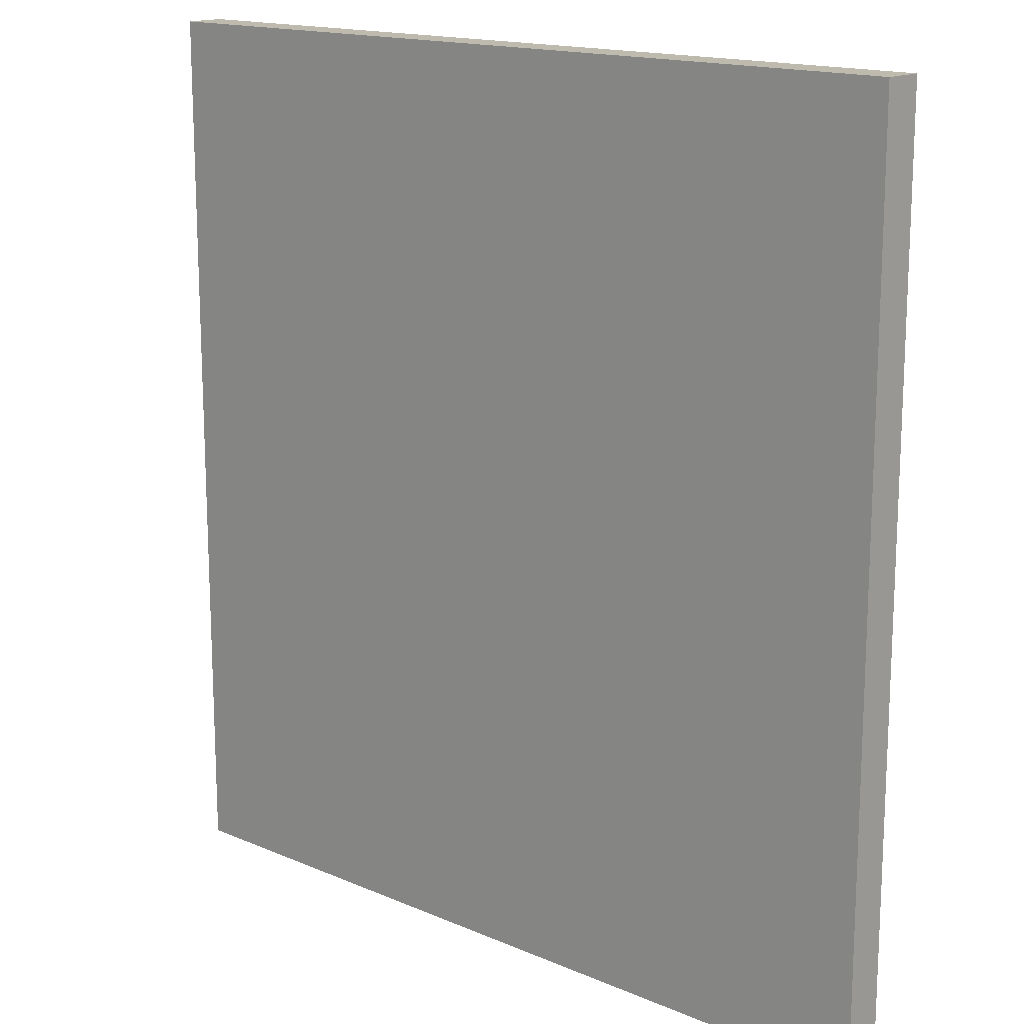
<metadata>
{"format":"obj","ext":"obj","renderer":"f3d","projection":"perspective","resolution":1024,"background":"white","views":[{"elev":15.7,"azim":41.9,"up":"+Z"}]}
</metadata>
<code>
v -0.6892 -0.03273 -0.7238
v 0.6892 -0.03273 -0.7238
v -0.6892 -0.03273 0.7238
v 0.6892 -0.03273 0.7238
v -0.6892 0.03273 -0.7238
v 0.6892 0.03273 -0.7238
v -0.6892 0.03273 0.7238
v 0.6892 0.03273 0.7238
v 0 0.03273 0
v 0.6892 0.03273 0
v 0 0.03273 -0.7238
v -0.6892 0.03273 0
v 0 0.03273 0.7238
v -0.6892 -0.03273 0
v -0.6892 0 0
v -0.6892 0 -0.7238
v -0.6892 0 0.7238
v 0 -0.03273 -0.7238
v 0 -0.03273 0
v 0.6892 -0.03273 0
v 0 -0.03273 0.7238
v 0.6892 0 -0.7238
v 0.6892 0 0
v 0.6892 0 0.7238
v 0 0 0.7238
v 0 0 -0.7238
v -0.3446 0.03273 -0.3619
v 0 0.03273 -0.3619
v -0.3446 0.03273 -0.7238
v 0.3446 0.03273 0.3619
v 0.6892 0.03273 0.3619
v 0.3446 0.03273 0
v 0.6892 0.03273 -0.3619
v 0.3446 0.03273 -0.7238
v 0.3446 0.03273 -0.3619
v -0.6892 0.03273 -0.3619
v -0.3446 0.03273 0
v -0.6892 0.03273 0.3619
v -0.3446 0.03273 0.7238
v -0.3446 0.03273 0.3619
v 0.3446 0.03273 0.7238
v 0 0.03273 0.3619
v -0.6892 -0.03273 -0.3619
v -0.6892 -0.01637 -0.3619
v -0.6892 -0.01637 -0.7238
v -0.6892 -0.03273 0.3619
v -0.6892 -0.01637 0.3619
v -0.6892 -0.01637 0
v -0.6892 0.01637 -0.3619
v -0.6892 0.01637 -0.7238
v -0.6892 0 -0.3619
v -0.6892 -0.01637 0.7238
v -0.6892 0 0.3619
v -0.6892 0.01637 0.7238
v -0.6892 0.01637 0.3619
v -0.6892 0.01637 0
v -0.3446 -0.03273 -0.7238
v -0.3446 -0.03273 -0.3619
v 0.3446 -0.03273 -0.7238
v 0.3446 -0.03273 -0.3619
v 0 -0.03273 -0.3619
v -0.3446 -0.03273 0.3619
v -0.3446 -0.03273 0
v 0.6892 -0.03273 -0.3619
v 0.3446 -0.03273 0
v 0.6892 -0.03273 0.3619
v 0.3446 -0.03273 0.7238
v 0.3446 -0.03273 0.3619
v -0.3446 -0.03273 0.7238
v 0 -0.03273 0.3619
v 0.6892 -0.01637 -0.7238
v 0.6892 0 -0.3619
v 0.6892 -0.01637 -0.3619
v 0.6892 0.01637 -0.7238
v 0.6892 0.01637 -0.3619
v 0.6892 0.01637 0.3619
v 0.6892 0.01637 0
v 0.6892 -0.01637 0
v 0.6892 0.01637 0.7238
v 0.6892 0 0.3619
v 0.6892 -0.01637 0.7238
v 0.6892 -0.01637 0.3619
v 0 -0.01637 0.7238
v -0.3446 -0.01637 0.7238
v 0.3446 -0.01637 0.7238
v 0.3446 0.01637 0.7238
v 0.3446 0 0.7238
v -0.3446 0 0.7238
v 0 0.01637 0.7238
v -0.3446 0.01637 0.7238
v -0.3446 -0.01637 -0.7238
v -0.3446 0.01637 -0.7238
v -0.3446 0 -0.7238
v 0.3446 -0.01637 -0.7238
v 0 -0.01637 -0.7238
v 0.3446 0 -0.7238
v 0 0.01637 -0.7238
v 0.3446 0.01637 -0.7238
v -0.5169 0.03273 -0.5429
v -0.3446 0.03273 -0.5429
v -0.5169 0.03273 -0.7238
v -0.1723 0.03273 -0.181
v 0 0.03273 -0.181
v -0.1723 0.03273 -0.3619
v 0 0.03273 -0.5429
v -0.1723 0.03273 -0.7238
v -0.1723 0.03273 -0.5429
v 0.1723 0.03273 0.181
v 0.3446 0.03273 0.181
v 0.1723 0.03273 0
v 0.5169 0.03273 0.5429
v 0.6892 0.03273 0.5429
v 0.5169 0.03273 0.3619
v 0.6892 0.03273 0.181
v 0.5169 0.03273 0
v 0.5169 0.03273 0.181
v 0.6892 0.03273 -0.181
v 0.5169 0.03273 -0.3619
v 0.5169 0.03273 -0.181
v 0.6892 0.03273 -0.5429
v 0.5169 0.03273 -0.7238
v 0.5169 0.03273 -0.5429
v 0.1723 0.03273 -0.7238
v 0.1723 0.03273 -0.5429
v 0.3446 0.03273 -0.5429
v 0.1723 0.03273 -0.181
v 0.3446 0.03273 -0.181
v 0.1723 0.03273 -0.3619
v -0.6892 0.03273 -0.5429
v -0.5169 0.03273 -0.3619
v -0.6892 0.03273 -0.181
v -0.5169 0.03273 0
v -0.5169 0.03273 -0.181
v -0.1723 0.03273 0
v -0.3446 0.03273 -0.181
v -0.6892 0.03273 0.181
v -0.5169 0.03273 0.3619
v -0.5169 0.03273 0.181
v -0.6892 0.03273 0.5429
v -0.5169 0.03273 0.7238
v -0.5169 0.03273 0.5429
v -0.1723 0.03273 0.7238
v -0.1723 0.03273 0.5429
v -0.3446 0.03273 0.5429
v 0.1723 0.03273 0.7238
v 0.1723 0.03273 0.5429
v 0 0.03273 0.5429
v 0.5169 0.03273 0.7238
v 0.3446 0.03273 0.5429
v 0 0.03273 0.181
v 0.1723 0.03273 0.3619
v -0.3446 0.03273 0.181
v -0.1723 0.03273 0.3619
v -0.1723 0.03273 0.181
v -0.6892 -0.03273 -0.5429
v -0.6892 -0.02455 -0.5429
v -0.6892 -0.02455 -0.7238
v -0.6892 -0.03273 -0.181
v -0.6892 -0.02455 -0.181
v -0.6892 -0.02455 -0.3619
v -0.6892 -0.008184 -0.5429
v -0.6892 -0.008184 -0.7238
v -0.6892 -0.01637 -0.5429
v -0.6892 -0.03273 0.181
v -0.6892 -0.02455 0.181
v -0.6892 -0.02455 0
v -0.6892 -0.03273 0.5429
v -0.6892 -0.02455 0.5429
v -0.6892 -0.02455 0.3619
v -0.6892 -0.008184 0.181
v -0.6892 -0.008184 0
v -0.6892 -0.01637 0.181
v -0.6892 0.008184 -0.181
v -0.6892 0.008184 -0.3619
v -0.6892 0 -0.181
v -0.6892 0.02455 -0.5429
v -0.6892 0.02455 -0.7238
v -0.6892 0.01637 -0.5429
v -0.6892 0.008184 -0.7238
v -0.6892 0 -0.5429
v -0.6892 0.008184 -0.5429
v -0.6892 -0.01637 -0.181
v -0.6892 -0.008184 -0.181
v -0.6892 -0.008184 -0.3619
v -0.6892 -0.02455 0.7238
v -0.6892 -0.01637 0.5429
v -0.6892 -0.008184 0.7238
v -0.6892 0 0.5429
v -0.6892 -0.008184 0.5429
v -0.6892 0 0.181
v -0.6892 -0.008184 0.3619
v -0.6892 0.008184 0.7238
v -0.6892 0.01637 0.5429
v -0.6892 0.008184 0.5429
v -0.6892 0.02455 0.7238
v -0.6892 0.02455 0.5429
v -0.6892 0.02455 0.181
v -0.6892 0.02455 0.3619
v -0.6892 0.02455 -0.181
v -0.6892 0.02455 0
v -0.6892 0.02455 -0.3619
v -0.6892 0.008184 0
v -0.6892 0.01637 -0.181
v -0.6892 0.008184 0.3619
v -0.6892 0.01637 0.181
v -0.6892 0.008184 0.181
v -0.5169 -0.03273 -0.7238
v -0.5169 -0.03273 -0.5429
v -0.1723 -0.03273 -0.7238
v -0.1723 -0.03273 -0.5429
v -0.3446 -0.03273 -0.5429
v -0.5169 -0.03273 -0.181
v -0.5169 -0.03273 -0.3619
v 0.1723 -0.03273 -0.7238
v 0.1723 -0.03273 -0.5429
v 0 -0.03273 -0.5429
v 0.5169 -0.03273 -0.7238
v 0.5169 -0.03273 -0.5429
v 0.3446 -0.03273 -0.5429
v 0.1723 -0.03273 -0.181
v 0 -0.03273 -0.181
v 0.1723 -0.03273 -0.3619
v -0.1723 -0.03273 0.181
v -0.3446 -0.03273 0.181
v -0.1723 -0.03273 0
v -0.5169 -0.03273 0.5429
v -0.5169 -0.03273 0.3619
v -0.5169 -0.03273 0
v -0.5169 -0.03273 0.181
v -0.1723 -0.03273 -0.3619
v -0.1723 -0.03273 -0.181
v -0.3446 -0.03273 -0.181
v 0.6892 -0.03273 -0.5429
v 0.5169 -0.03273 -0.3619
v 0.6892 -0.03273 -0.181
v 0.5169 -0.03273 0
v 0.5169 -0.03273 -0.181
v 0.1723 -0.03273 0
v 0.3446 -0.03273 -0.181
v 0.6892 -0.03273 0.181
v 0.5169 -0.03273 0.3619
v 0.5169 -0.03273 0.181
v 0.6892 -0.03273 0.5429
v 0.5169 -0.03273 0.7238
v 0.5169 -0.03273 0.5429
v 0.1723 -0.03273 0.7238
v 0.1723 -0.03273 0.5429
v 0.3446 -0.03273 0.5429
v -0.1723 -0.03273 0.7238
v -0.1723 -0.03273 0.5429
v 0 -0.03273 0.5429
v -0.5169 -0.03273 0.7238
v -0.3446 -0.03273 0.5429
v 0 -0.03273 0.181
v -0.1723 -0.03273 0.3619
v 0.3446 -0.03273 0.181
v 0.1723 -0.03273 0.3619
v 0.1723 -0.03273 0.181
v 0.6892 -0.02455 -0.7238
v 0.6892 -0.01637 -0.5429
v 0.6892 -0.02455 -0.5429
v 0.6892 -0.008184 -0.7238
v 0.6892 0 -0.5429
v 0.6892 -0.008184 -0.5429
v 0.6892 0 -0.181
v 0.6892 -0.008184 -0.181
v 0.6892 -0.008184 -0.3619
v 0.6892 0.008184 -0.7238
v 0.6892 0.01637 -0.5429
v 0.6892 0.008184 -0.5429
v 0.6892 0.02455 -0.7238
v 0.6892 0.02455 -0.5429
v 0.6892 0.02455 -0.181
v 0.6892 0.02455 -0.3619
v 0.6892 0.02455 0.181
v 0.6892 0.02455 0
v 0.6892 0.02455 0.5429
v 0.6892 0.02455 0.3619
v 0.6892 0.008184 0.181
v 0.6892 0.008184 0
v 0.6892 0.01637 0.181
v 0.6892 0.008184 -0.3619
v 0.6892 0.01637 -0.181
v 0.6892 0.008184 -0.181
v 0.6892 -0.02455 -0.3619
v 0.6892 -0.008184 0
v 0.6892 -0.01637 -0.181
v 0.6892 -0.02455 0
v 0.6892 -0.02455 -0.181
v 0.6892 0.008184 0.3619
v 0.6892 0 0.181
v 0.6892 0.02455 0.7238
v 0.6892 0.01637 0.5429
v 0.6892 0.008184 0.7238
v 0.6892 0 0.5429
v 0.6892 0.008184 0.5429
v 0.6892 -0.008184 0.7238
v 0.6892 -0.01637 0.5429
v 0.6892 -0.008184 0.5429
v 0.6892 -0.02455 0.7238
v 0.6892 -0.02455 0.5429
v 0.6892 -0.02455 0.181
v 0.6892 -0.02455 0.3619
v 0.6892 -0.008184 0.181
v 0.6892 -0.008184 0.3619
v 0.6892 -0.01637 0.181
v -0.3446 -0.02455 0.7238
v -0.5169 -0.02455 0.7238
v 0 -0.02455 0.7238
v -0.1723 -0.02455 0.7238
v 0 -0.008184 0.7238
v -0.1723 -0.008184 0.7238
v -0.1723 -0.01637 0.7238
v 0.3446 -0.02455 0.7238
v 0.1723 -0.02455 0.7238
v 0.5169 -0.02455 0.7238
v 0.5169 -0.008184 0.7238
v 0.5169 -0.01637 0.7238
v 0.5169 0.008184 0.7238
v 0.5169 0 0.7238
v 0.5169 0.02455 0.7238
v 0.5169 0.01637 0.7238
v 0.1723 0.008184 0.7238
v 0.1723 0 0.7238
v 0.3446 0.008184 0.7238
v 0.1723 -0.01637 0.7238
v 0.3446 -0.008184 0.7238
v 0.1723 -0.008184 0.7238
v -0.5169 -0.01637 0.7238
v -0.1723 0 0.7238
v -0.3446 -0.008184 0.7238
v -0.5169 0 0.7238
v -0.5169 -0.008184 0.7238
v 0.1723 0.01637 0.7238
v 0 0.008184 0.7238
v 0.3446 0.02455 0.7238
v 0 0.02455 0.7238
v 0.1723 0.02455 0.7238
v -0.3446 0.02455 0.7238
v -0.1723 0.02455 0.7238
v -0.5169 0.02455 0.7238
v -0.5169 0.008184 0.7238
v -0.5169 0.01637 0.7238
v -0.1723 0.008184 0.7238
v -0.1723 0.01637 0.7238
v -0.3446 0.008184 0.7238
v -0.5169 -0.02455 -0.7238
v -0.5169 -0.008184 -0.7238
v -0.5169 -0.01637 -0.7238
v -0.1723 -0.02455 -0.7238
v -0.3446 -0.02455 -0.7238
v -0.5169 0.008184 -0.7238
v -0.5169 0 -0.7238
v -0.5169 0.02455 -0.7238
v -0.5169 0.01637 -0.7238
v -0.1723 0.008184 -0.7238
v -0.1723 0 -0.7238
v -0.3446 0.008184 -0.7238
v 0.1723 -0.008184 -0.7238
v 0.1723 -0.01637 -0.7238
v 0 -0.008184 -0.7238
v 0.5169 -0.02455 -0.7238
v 0.3446 -0.02455 -0.7238
v 0 -0.02455 -0.7238
v 0.1723 -0.02455 -0.7238
v -0.3446 -0.008184 -0.7238
v -0.1723 -0.008184 -0.7238
v -0.1723 -0.01637 -0.7238
v 0.5169 -0.01637 -0.7238
v 0.1723 0 -0.7238
v 0.3446 -0.008184 -0.7238
v 0.5169 0 -0.7238
v 0.5169 -0.008184 -0.7238
v -0.1723 0.01637 -0.7238
v 0 0.008184 -0.7238
v -0.3446 0.02455 -0.7238
v 0 0.02455 -0.7238
v -0.1723 0.02455 -0.7238
v 0.3446 0.02455 -0.7238
v 0.1723 0.02455 -0.7238
v 0.5169 0.02455 -0.7238
v 0.5169 0.008184 -0.7238
v 0.5169 0.01637 -0.7238
v 0.1723 0.008184 -0.7238
v 0.1723 0.01637 -0.7238
v 0.3446 0.008184 -0.7238
f 5 99 101
f 99 27 100
f 100 29 101
f 99 100 101
f 27 102 104
f 102 9 103
f 103 28 104
f 102 103 104
f 28 105 107
f 105 11 106
f 106 29 107
f 105 106 107
f 27 104 100
f 104 28 107
f 107 29 100
f 104 107 100
f 9 108 110
f 108 30 109
f 109 32 110
f 108 109 110
f 30 111 113
f 111 8 112
f 112 31 113
f 111 112 113
f 31 114 116
f 114 10 115
f 115 32 116
f 114 115 116
f 30 113 109
f 113 31 116
f 116 32 109
f 113 116 109
f 10 117 119
f 117 33 118
f 118 35 119
f 117 118 119
f 33 120 122
f 120 6 121
f 121 34 122
f 120 121 122
f 34 123 125
f 123 11 124
f 124 35 125
f 123 124 125
f 33 122 118
f 122 34 125
f 125 35 118
f 122 125 118
f 9 110 103
f 110 32 126
f 126 28 103
f 110 126 103
f 32 115 127
f 115 10 119
f 119 35 127
f 115 119 127
f 35 124 128
f 124 11 105
f 105 28 128
f 124 105 128
f 32 127 126
f 127 35 128
f 128 28 126
f 127 128 126
f 5 129 99
f 129 36 130
f 130 27 99
f 129 130 99
f 36 131 133
f 131 12 132
f 132 37 133
f 131 132 133
f 37 134 135
f 134 9 102
f 102 27 135
f 134 102 135
f 36 133 130
f 133 37 135
f 135 27 130
f 133 135 130
f 12 136 138
f 136 38 137
f 137 40 138
f 136 137 138
f 38 139 141
f 139 7 140
f 140 39 141
f 139 140 141
f 39 142 144
f 142 13 143
f 143 40 144
f 142 143 144
f 38 141 137
f 141 39 144
f 144 40 137
f 141 144 137
f 13 145 147
f 145 41 146
f 146 42 147
f 145 146 147
f 41 148 149
f 148 8 111
f 111 30 149
f 148 111 149
f 30 108 151
f 108 9 150
f 150 42 151
f 108 150 151
f 41 149 146
f 149 30 151
f 151 42 146
f 149 151 146
f 12 138 132
f 138 40 152
f 152 37 132
f 138 152 132
f 40 143 153
f 143 13 147
f 147 42 153
f 143 147 153
f 42 150 154
f 150 9 134
f 134 37 154
f 150 134 154
f 40 153 152
f 153 42 154
f 154 37 152
f 153 154 152
f 1 155 157
f 155 43 156
f 156 45 157
f 155 156 157
f 43 158 160
f 158 14 159
f 159 44 160
f 158 159 160
f 44 161 163
f 161 16 162
f 162 45 163
f 161 162 163
f 43 160 156
f 160 44 163
f 163 45 156
f 160 163 156
f 14 164 166
f 164 46 165
f 165 48 166
f 164 165 166
f 46 167 169
f 167 3 168
f 168 47 169
f 167 168 169
f 47 170 172
f 170 15 171
f 171 48 172
f 170 171 172
f 46 169 165
f 169 47 172
f 172 48 165
f 169 172 165
f 15 173 175
f 173 49 174
f 174 51 175
f 173 174 175
f 49 176 178
f 176 5 177
f 177 50 178
f 176 177 178
f 50 179 181
f 179 16 180
f 180 51 181
f 179 180 181
f 49 178 174
f 178 50 181
f 181 51 174
f 178 181 174
f 14 166 159
f 166 48 182
f 182 44 159
f 166 182 159
f 48 171 183
f 171 15 175
f 175 51 183
f 171 175 183
f 51 180 184
f 180 16 161
f 161 44 184
f 180 161 184
f 48 183 182
f 183 51 184
f 184 44 182
f 183 184 182
f 3 185 168
f 185 52 186
f 186 47 168
f 185 186 168
f 52 187 189
f 187 17 188
f 188 53 189
f 187 188 189
f 53 190 191
f 190 15 170
f 170 47 191
f 190 170 191
f 52 189 186
f 189 53 191
f 191 47 186
f 189 191 186
f 17 192 194
f 192 54 193
f 193 55 194
f 192 193 194
f 54 195 196
f 195 7 139
f 139 38 196
f 195 139 196
f 38 136 198
f 136 12 197
f 197 55 198
f 136 197 198
f 54 196 193
f 196 38 198
f 198 55 193
f 196 198 193
f 12 131 200
f 131 36 199
f 199 56 200
f 131 199 200
f 36 129 201
f 129 5 176
f 176 49 201
f 129 176 201
f 49 173 203
f 173 15 202
f 202 56 203
f 173 202 203
f 36 201 199
f 201 49 203
f 203 56 199
f 201 203 199
f 17 194 188
f 194 55 204
f 204 53 188
f 194 204 188
f 55 197 205
f 197 12 200
f 200 56 205
f 197 200 205
f 56 202 206
f 202 15 190
f 190 53 206
f 202 190 206
f 55 205 204
f 205 56 206
f 206 53 204
f 205 206 204
f 1 207 155
f 207 57 208
f 208 43 155
f 207 208 155
f 57 209 211
f 209 18 210
f 210 58 211
f 209 210 211
f 58 212 213
f 212 14 158
f 158 43 213
f 212 158 213
f 57 211 208
f 211 58 213
f 213 43 208
f 211 213 208
f 18 214 216
f 214 59 215
f 215 61 216
f 214 215 216
f 59 217 219
f 217 2 218
f 218 60 219
f 217 218 219
f 60 220 222
f 220 19 221
f 221 61 222
f 220 221 222
f 59 219 215
f 219 60 222
f 222 61 215
f 219 222 215
f 19 223 225
f 223 62 224
f 224 63 225
f 223 224 225
f 62 226 227
f 226 3 167
f 167 46 227
f 226 167 227
f 46 164 229
f 164 14 228
f 228 63 229
f 164 228 229
f 62 227 224
f 227 46 229
f 229 63 224
f 227 229 224
f 18 216 210
f 216 61 230
f 230 58 210
f 216 230 210
f 61 221 231
f 221 19 225
f 225 63 231
f 221 225 231
f 63 228 232
f 228 14 212
f 212 58 232
f 228 212 232
f 61 231 230
f 231 63 232
f 232 58 230
f 231 232 230
f 2 233 218
f 233 64 234
f 234 60 218
f 233 234 218
f 64 235 237
f 235 20 236
f 236 65 237
f 235 236 237
f 65 238 239
f 238 19 220
f 220 60 239
f 238 220 239
f 64 237 234
f 237 65 239
f 239 60 234
f 237 239 234
f 20 240 242
f 240 66 241
f 241 68 242
f 240 241 242
f 66 243 245
f 243 4 244
f 244 67 245
f 243 244 245
f 67 246 248
f 246 21 247
f 247 68 248
f 246 247 248
f 66 245 241
f 245 67 248
f 248 68 241
f 245 248 241
f 21 249 251
f 249 69 250
f 250 70 251
f 249 250 251
f 69 252 253
f 252 3 226
f 226 62 253
f 252 226 253
f 62 223 255
f 223 19 254
f 254 70 255
f 223 254 255
f 69 253 250
f 253 62 255
f 255 70 250
f 253 255 250
f 20 242 236
f 242 68 256
f 256 65 236
f 242 256 236
f 68 247 257
f 247 21 251
f 251 70 257
f 247 251 257
f 70 254 258
f 254 19 238
f 238 65 258
f 254 238 258
f 68 257 256
f 257 70 258
f 258 65 256
f 257 258 256
f 2 259 261
f 259 71 260
f 260 73 261
f 259 260 261
f 71 262 264
f 262 22 263
f 263 72 264
f 262 263 264
f 72 265 267
f 265 23 266
f 266 73 267
f 265 266 267
f 71 264 260
f 264 72 267
f 267 73 260
f 264 267 260
f 22 268 270
f 268 74 269
f 269 75 270
f 268 269 270
f 74 271 272
f 271 6 120
f 120 33 272
f 271 120 272
f 33 117 274
f 117 10 273
f 273 75 274
f 117 273 274
f 74 272 269
f 272 33 274
f 274 75 269
f 272 274 269
f 10 114 276
f 114 31 275
f 275 77 276
f 114 275 276
f 31 112 278
f 112 8 277
f 277 76 278
f 112 277 278
f 76 279 281
f 279 23 280
f 280 77 281
f 279 280 281
f 31 278 275
f 278 76 281
f 281 77 275
f 278 281 275
f 22 270 263
f 270 75 282
f 282 72 263
f 270 282 263
f 75 273 283
f 273 10 276
f 276 77 283
f 273 276 283
f 77 280 284
f 280 23 265
f 265 72 284
f 280 265 284
f 75 283 282
f 283 77 284
f 284 72 282
f 283 284 282
f 2 261 233
f 261 73 285
f 285 64 233
f 261 285 233
f 73 266 287
f 266 23 286
f 286 78 287
f 266 286 287
f 78 288 289
f 288 20 235
f 235 64 289
f 288 235 289
f 73 287 285
f 287 78 289
f 289 64 285
f 287 289 285
f 23 279 291
f 279 76 290
f 290 80 291
f 279 290 291
f 76 277 293
f 277 8 292
f 292 79 293
f 277 292 293
f 79 294 296
f 294 24 295
f 295 80 296
f 294 295 296
f 76 293 290
f 293 79 296
f 296 80 290
f 293 296 290
f 24 297 299
f 297 81 298
f 298 82 299
f 297 298 299
f 81 300 301
f 300 4 243
f 243 66 301
f 300 243 301
f 66 240 303
f 240 20 302
f 302 82 303
f 240 302 303
f 81 301 298
f 301 66 303
f 303 82 298
f 301 303 298
f 23 291 286
f 291 80 304
f 304 78 286
f 291 304 286
f 80 295 305
f 295 24 299
f 299 82 305
f 295 299 305
f 82 302 306
f 302 20 288
f 288 78 306
f 302 288 306
f 80 305 304
f 305 82 306
f 306 78 304
f 305 306 304
f 3 252 308
f 252 69 307
f 307 84 308
f 252 307 308
f 69 249 310
f 249 21 309
f 309 83 310
f 249 309 310
f 83 311 313
f 311 25 312
f 312 84 313
f 311 312 313
f 69 310 307
f 310 83 313
f 313 84 307
f 310 313 307
f 21 246 315
f 246 67 314
f 314 85 315
f 246 314 315
f 67 244 316
f 244 4 300
f 300 81 316
f 244 300 316
f 81 297 318
f 297 24 317
f 317 85 318
f 297 317 318
f 67 316 314
f 316 81 318
f 318 85 314
f 316 318 314
f 24 294 320
f 294 79 319
f 319 87 320
f 294 319 320
f 79 292 322
f 292 8 321
f 321 86 322
f 292 321 322
f 86 323 325
f 323 25 324
f 324 87 325
f 323 324 325
f 79 322 319
f 322 86 325
f 325 87 319
f 322 325 319
f 21 315 309
f 315 85 326
f 326 83 309
f 315 326 309
f 85 317 327
f 317 24 320
f 320 87 327
f 317 320 327
f 87 324 328
f 324 25 311
f 311 83 328
f 324 311 328
f 85 327 326
f 327 87 328
f 328 83 326
f 327 328 326
f 3 308 185
f 308 84 329
f 329 52 185
f 308 329 185
f 84 312 331
f 312 25 330
f 330 88 331
f 312 330 331
f 88 332 333
f 332 17 187
f 187 52 333
f 332 187 333
f 84 331 329
f 331 88 333
f 333 52 329
f 331 333 329
f 25 323 335
f 323 86 334
f 334 89 335
f 323 334 335
f 86 321 336
f 321 8 148
f 148 41 336
f 321 148 336
f 41 145 338
f 145 13 337
f 337 89 338
f 145 337 338
f 86 336 334
f 336 41 338
f 338 89 334
f 336 338 334
f 13 142 340
f 142 39 339
f 339 90 340
f 142 339 340
f 39 140 341
f 140 7 195
f 195 54 341
f 140 195 341
f 54 192 343
f 192 17 342
f 342 90 343
f 192 342 343
f 39 341 339
f 341 54 343
f 343 90 339
f 341 343 339
f 25 335 330
f 335 89 344
f 344 88 330
f 335 344 330
f 89 337 345
f 337 13 340
f 340 90 345
f 337 340 345
f 90 342 346
f 342 17 332
f 332 88 346
f 342 332 346
f 89 345 344
f 345 90 346
f 346 88 344
f 345 346 344
f 1 157 207
f 157 45 347
f 347 57 207
f 157 347 207
f 45 162 349
f 162 16 348
f 348 91 349
f 162 348 349
f 91 350 351
f 350 18 209
f 209 57 351
f 350 209 351
f 45 349 347
f 349 91 351
f 351 57 347
f 349 351 347
f 16 179 353
f 179 50 352
f 352 93 353
f 179 352 353
f 50 177 355
f 177 5 354
f 354 92 355
f 177 354 355
f 92 356 358
f 356 26 357
f 357 93 358
f 356 357 358
f 50 355 352
f 355 92 358
f 358 93 352
f 355 358 352
f 26 359 361
f 359 94 360
f 360 95 361
f 359 360 361
f 94 362 363
f 362 2 217
f 217 59 363
f 362 217 363
f 59 214 365
f 214 18 364
f 364 95 365
f 214 364 365
f 94 363 360
f 363 59 365
f 365 95 360
f 363 365 360
f 16 353 348
f 353 93 366
f 366 91 348
f 353 366 348
f 93 357 367
f 357 26 361
f 361 95 367
f 357 361 367
f 95 364 368
f 364 18 350
f 350 91 368
f 364 350 368
f 93 367 366
f 367 95 368
f 368 91 366
f 367 368 366
f 2 362 259
f 362 94 369
f 369 71 259
f 362 369 259
f 94 359 371
f 359 26 370
f 370 96 371
f 359 370 371
f 96 372 373
f 372 22 262
f 262 71 373
f 372 262 373
f 94 371 369
f 371 96 373
f 373 71 369
f 371 373 369
f 26 356 375
f 356 92 374
f 374 97 375
f 356 374 375
f 92 354 376
f 354 5 101
f 101 29 376
f 354 101 376
f 29 106 378
f 106 11 377
f 377 97 378
f 106 377 378
f 92 376 374
f 376 29 378
f 378 97 374
f 376 378 374
f 11 123 380
f 123 34 379
f 379 98 380
f 123 379 380
f 34 121 381
f 121 6 271
f 271 74 381
f 121 271 381
f 74 268 383
f 268 22 382
f 382 98 383
f 268 382 383
f 34 381 379
f 381 74 383
f 383 98 379
f 381 383 379
f 26 375 370
f 375 97 384
f 384 96 370
f 375 384 370
f 97 377 385
f 377 11 380
f 380 98 385
f 377 380 385
f 98 382 386
f 382 22 372
f 372 96 386
f 382 372 386
f 97 385 384
f 385 98 386
f 386 96 384
f 385 386 384

</code>
